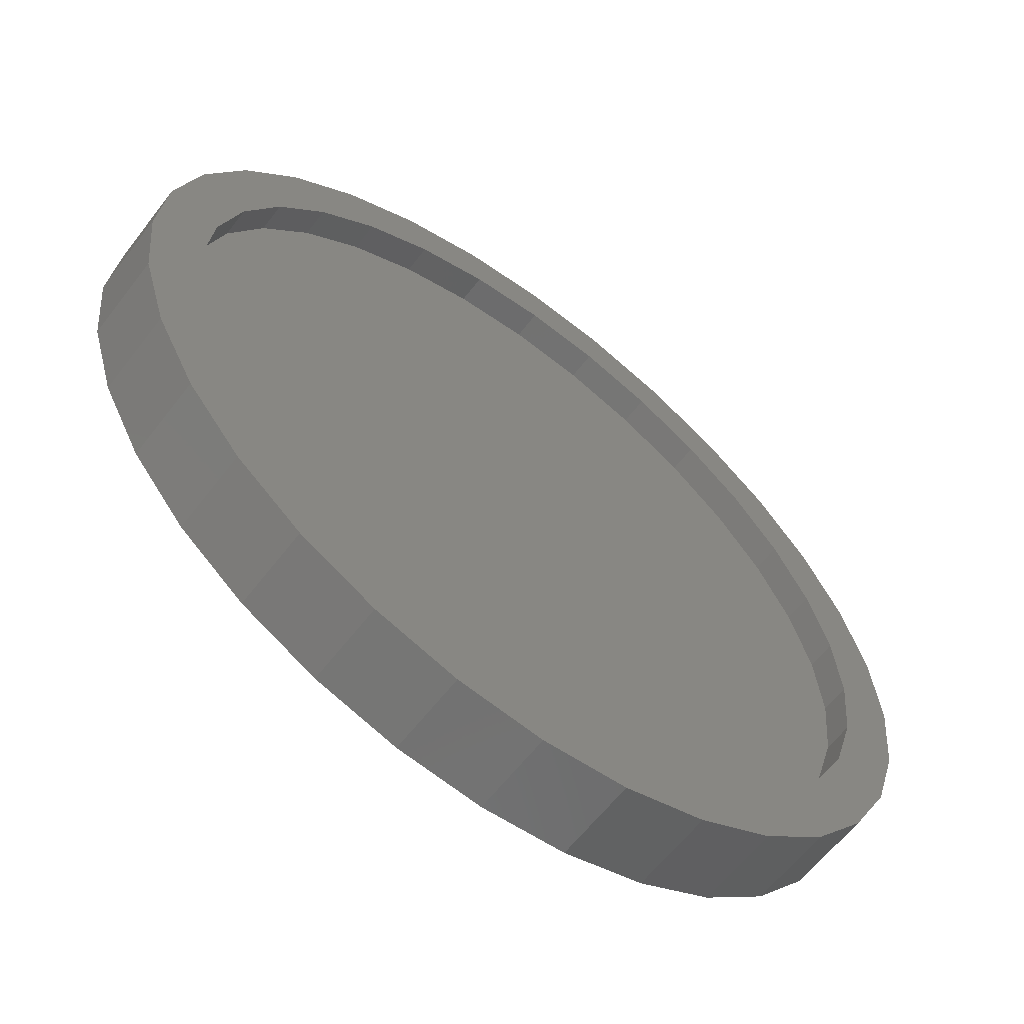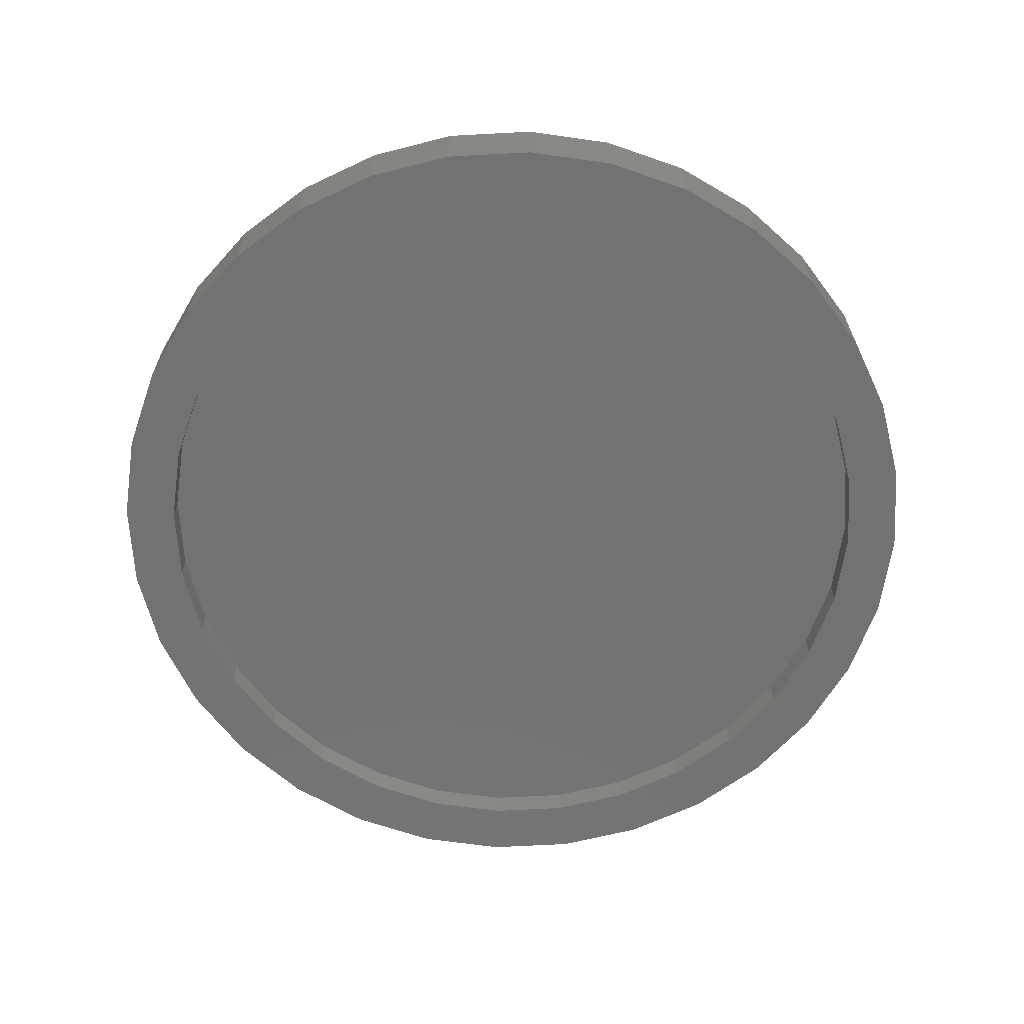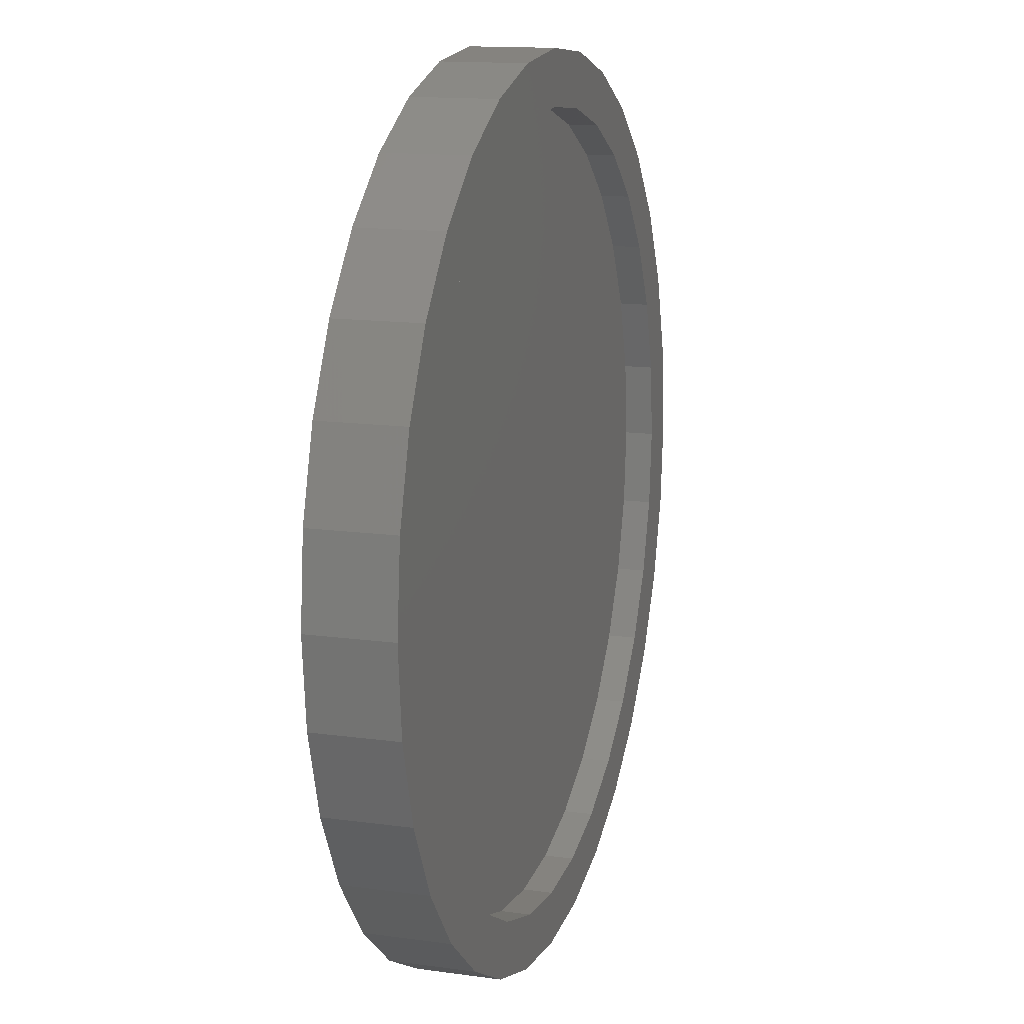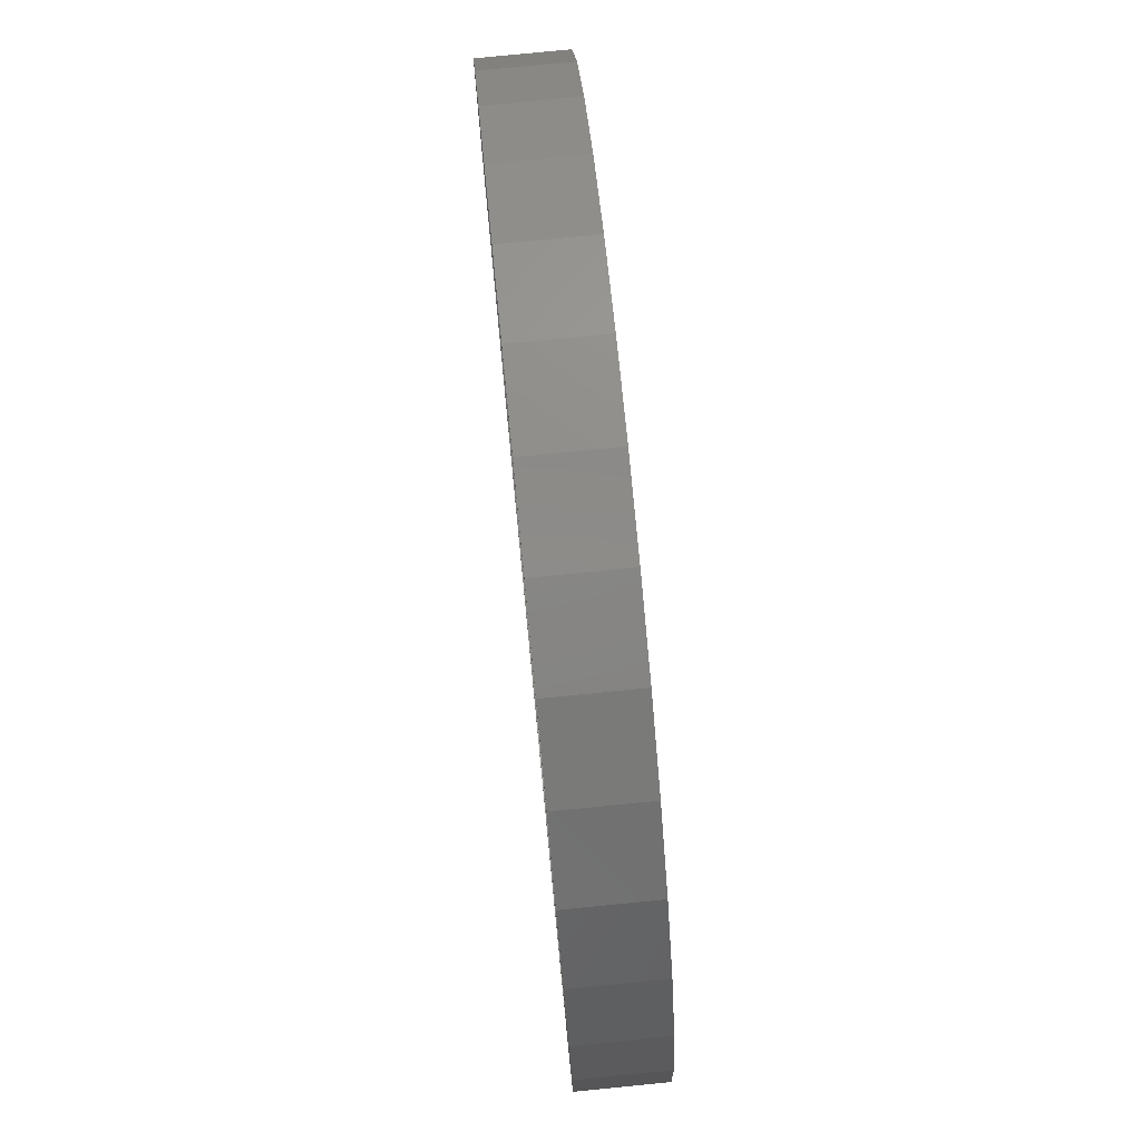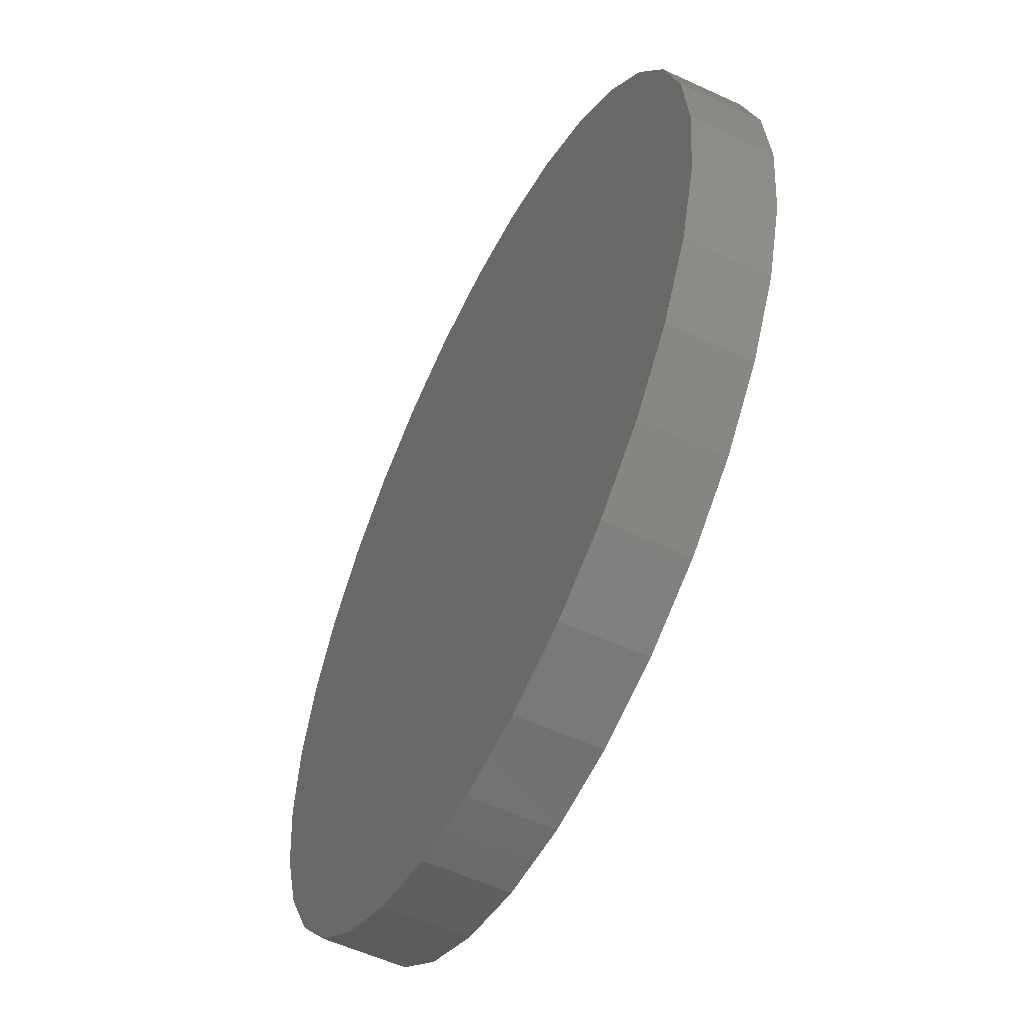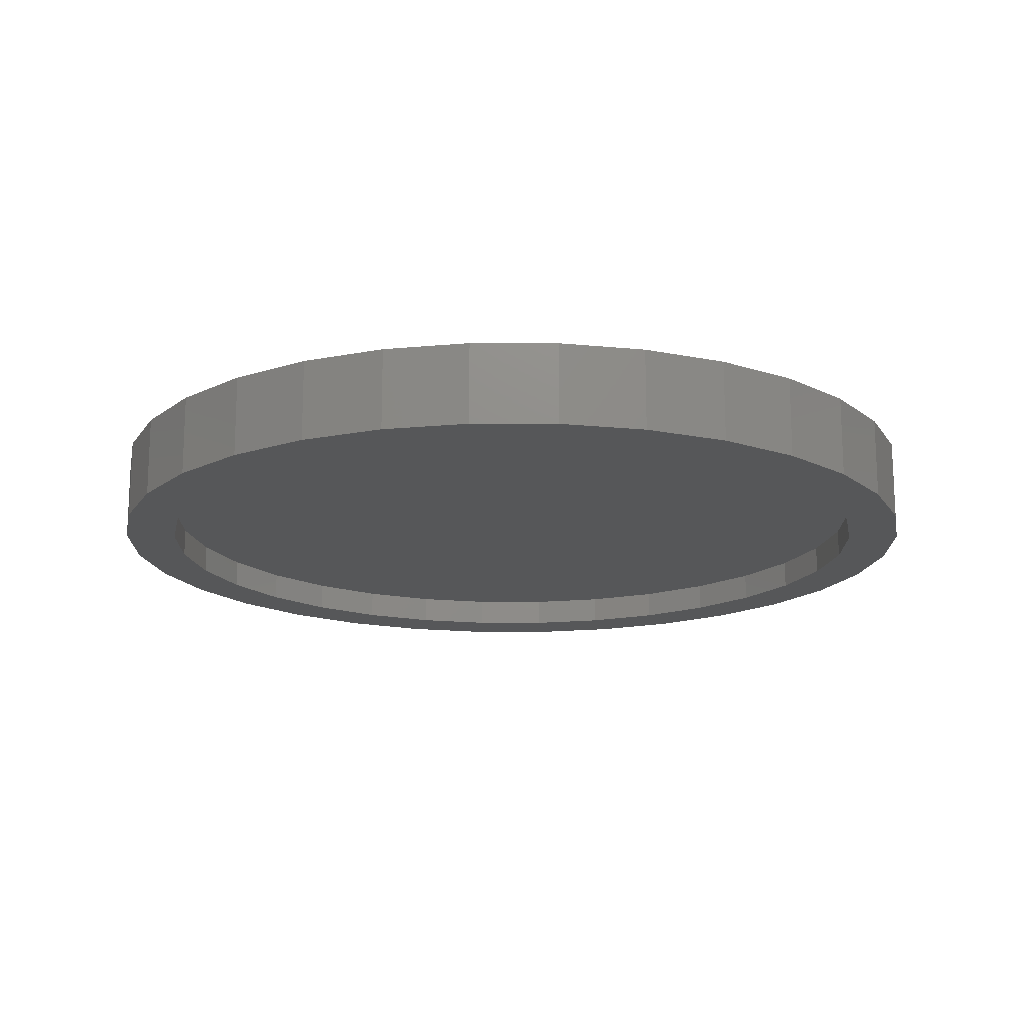
<metadata>
{"format":"stl","ext":"stl","renderer":"f3d","projection":"perspective","resolution":1024,"background":"white","views":[{"elev":-61.3,"azim":142.6,"up":"+Y"},{"elev":-64.5,"azim":8.7,"up":"+Z"},{"elev":13.9,"azim":107.2,"up":"+Y"},{"elev":79.0,"azim":-95.6,"up":"+Y"},{"elev":-56.1,"azim":64.1,"up":"+Y"},{"elev":-16.4,"azim":-95.9,"up":"+Z"}]}
</metadata>
<code>
# stl→obj: 128 verts, 252 faces
v -0.6707 0.2811 -0.07812
v -0.7645 0.3199 -0.07812
v -0.6028 0.408 -0.07812
v 0.1512 0.7203 -0.07812
v 0.007895 0.7345 -0.07812
v 0.3278 0.7724 -0.07812
v 0.171 0.82 -0.07812
v 0.007895 0.836 -0.07812
v -0.312 0.7724 -0.07812
v -0.1552 0.82 -0.07812
v -0.1354 0.7203 -0.07812
v -0.2732 0.6785 -0.07812
v -0.4566 0.6951 -0.07812
v -0.4001 0.6107 -0.07812
v -0.5833 0.5912 -0.07812
v -0.5114 0.5193 -0.07812
v -0.6872 0.4645 -0.07812
v -0.5114 -0.5193 -0.07812
v -0.6872 -0.4645 -0.07812
v -0.6028 -0.408 -0.07812
v -0.7645 -0.3199 -0.07812
v -0.6707 -0.2811 -0.07812
v -0.8121 -0.1631 -0.07812
v -0.7125 -0.1433 -0.07812
v -0.8281 1.024e-16 -0.07812
v -0.7266 -2.362e-16 -0.07812
v -0.8121 0.1631 -0.07812
v -0.7125 0.1433 -0.07812
v 0.007895 -0.7345 -0.07812
v -0.312 -0.7724 -0.07812
v -0.1354 -0.7203 -0.07812
v -0.4566 -0.6951 -0.07812
v -0.2732 -0.6785 -0.07812
v -0.5833 -0.5912 -0.07812
v -0.4001 -0.6107 -0.07812
v 0.171 -0.82 -0.07812
v 0.007895 -0.836 -0.07812
v 0.3278 -0.7724 -0.07812
v -0.1552 -0.82 -0.07812
v 0.6864 0.2811 -0.07812
v 0.6186 0.408 -0.07812
v 0.7803 0.3199 -0.07812
v 0.5272 0.5193 -0.07812
v 0.703 0.4645 -0.07812
v 0.4159 0.6107 -0.07812
v 0.599 0.5912 -0.07812
v 0.289 0.6785 -0.07812
v 0.4724 0.6951 -0.07812
v 0.5272 -0.5193 -0.07812
v 0.6186 -0.408 -0.07812
v 0.703 -0.4645 -0.07812
v 0.6864 -0.2811 -0.07812
v 0.7803 -0.3199 -0.07812
v 0.7282 -0.1433 -0.07812
v 0.8279 -0.1631 -0.07812
v 0.7424 0 -0.07812
v 0.8439 -2.048e-16 -0.07812
v 0.7282 0.1433 -0.07812
v 0.8279 0.1631 -0.07812
v 0.1512 -0.7203 -0.07812
v 0.289 -0.6785 -0.07812
v 0.4724 -0.6951 -0.07812
v 0.4159 -0.6107 -0.07812
v 0.599 -0.5912 -0.07812
v -0.1354 0.7203 -0.02344
v -0.2732 0.6785 -0.02344
v -0.4001 0.6107 -0.02344
v -0.5114 0.5193 -0.02344
v -0.6028 0.408 -0.02344
v -0.6707 0.2811 -0.02344
v -0.7125 0.1433 -0.02344
v -0.7266 4.161e-16 -0.02344
v 0.007895 0.7345 -0.02344
v 0.1512 0.7203 -0.02344
v 0.289 0.6785 -0.02344
v 0.4159 0.6107 -0.02344
v 0.5272 0.5193 -0.02344
v 0.6186 0.408 -0.02344
v 0.6864 0.2811 -0.02344
v 0.7282 0.1433 -0.02344
v 0.7424 0 -0.02344
v 0.1512 -0.7203 -0.02344
v 0.289 -0.6785 -0.02344
v 0.4159 -0.6107 -0.02344
v 0.5272 -0.5193 -0.02344
v 0.6186 -0.408 -0.02344
v 0.6864 -0.2811 -0.02344
v 0.7282 -0.1433 -0.02344
v 0.007895 -0.7345 -0.02344
v -0.1354 -0.7203 -0.02344
v -0.2732 -0.6785 -0.02344
v -0.4001 -0.6107 -0.02344
v -0.5114 -0.5193 -0.02344
v -0.6028 -0.408 -0.02344
v -0.6707 -0.2811 -0.02344
v -0.7125 -0.1433 -0.02344
v -0.8281 1.024e-16 0.07812
v -0.8121 0.1631 0.07812
v -0.7645 0.3199 0.07812
v -0.6872 0.4645 0.07812
v -0.5833 0.5912 0.07812
v -0.4566 0.6951 0.07812
v -0.312 0.7724 0.07812
v -0.1552 0.82 0.07812
v 0.007895 0.836 0.07812
v 0.171 0.82 0.07812
v 0.3278 0.7724 0.07812
v 0.4724 0.6951 0.07812
v 0.599 0.5912 0.07812
v 0.703 0.4645 0.07812
v 0.7803 0.3199 0.07812
v 0.8279 0.1631 0.07812
v 0.8439 0 0.07812
v 0.8279 -0.1631 0.07812
v 0.7803 -0.3199 0.07812
v 0.703 -0.4645 0.07812
v 0.599 -0.5912 0.07812
v 0.4724 -0.6951 0.07812
v 0.3278 -0.7724 0.07812
v 0.171 -0.82 0.07812
v 0.007895 -0.836 0.07812
v -0.1552 -0.82 0.07812
v -0.312 -0.7724 0.07812
v -0.4566 -0.6951 0.07812
v -0.5833 -0.5912 0.07812
v -0.6872 -0.4645 0.07812
v -0.7645 -0.3199 0.07812
v -0.8121 -0.1631 0.07812
f 1 2 3
f 4 5 6
f 6 5 7
f 7 5 8
f 5 9 8
f 8 9 10
f 5 11 9
f 9 11 12
f 9 12 13
f 13 12 14
f 13 14 15
f 15 14 16
f 15 16 17
f 17 16 3
f 17 3 2
f 18 19 20
f 20 19 21
f 20 21 22
f 22 21 23
f 22 23 24
f 24 23 25
f 24 25 26
f 26 25 27
f 26 27 28
f 28 27 2
f 28 2 1
f 29 30 31
f 31 30 32
f 31 32 33
f 33 32 34
f 33 34 35
f 35 34 19
f 35 19 18
f 36 37 38
f 38 37 29
f 37 39 29
f 29 39 30
f 40 41 42
f 42 41 43
f 42 43 44
f 44 43 45
f 44 45 46
f 46 45 47
f 46 47 48
f 48 47 4
f 48 4 6
f 49 50 51
f 51 50 52
f 51 52 53
f 53 52 54
f 53 54 55
f 55 54 56
f 55 56 57
f 57 56 58
f 57 58 59
f 59 58 40
f 59 40 42
f 29 60 38
f 38 60 61
f 38 61 62
f 62 61 63
f 62 63 64
f 64 63 49
f 64 49 51
f 5 65 11
f 11 65 66
f 11 66 12
f 12 66 67
f 12 67 14
f 14 67 68
f 14 68 16
f 16 68 69
f 16 69 3
f 3 69 70
f 3 70 1
f 1 70 71
f 1 71 28
f 28 71 72
f 28 72 26
f 65 5 73
f 73 5 4
f 73 4 74
f 74 4 47
f 74 47 75
f 75 47 45
f 75 45 76
f 76 45 43
f 76 43 77
f 77 43 41
f 77 41 78
f 78 41 40
f 78 40 79
f 79 40 58
f 79 58 80
f 80 58 56
f 80 56 81
f 29 82 60
f 60 82 83
f 60 83 61
f 61 83 84
f 61 84 63
f 63 84 85
f 63 85 49
f 49 85 86
f 49 86 50
f 50 86 87
f 50 87 52
f 52 87 88
f 52 88 54
f 54 88 81
f 54 81 56
f 82 29 89
f 89 29 31
f 89 31 90
f 90 31 33
f 90 33 91
f 91 33 35
f 91 35 92
f 92 35 18
f 92 18 93
f 93 18 20
f 93 20 94
f 94 20 22
f 94 22 95
f 95 22 24
f 95 24 96
f 96 24 26
f 96 26 72
f 25 97 27
f 27 97 98
f 27 98 2
f 2 98 99
f 2 99 17
f 17 99 100
f 17 100 15
f 15 100 101
f 15 101 13
f 13 101 102
f 13 102 9
f 9 102 103
f 9 103 10
f 10 103 104
f 10 104 8
f 8 104 105
f 8 105 7
f 7 105 106
f 7 106 6
f 6 106 107
f 6 107 48
f 48 107 108
f 48 108 46
f 46 108 109
f 46 109 44
f 44 109 110
f 44 110 42
f 42 110 111
f 42 111 59
f 59 111 112
f 59 112 57
f 57 112 113
f 57 113 55
f 55 113 114
f 55 114 53
f 53 114 115
f 53 115 51
f 51 115 116
f 51 116 64
f 64 116 117
f 64 117 62
f 62 117 118
f 62 118 38
f 38 118 119
f 38 119 36
f 36 119 120
f 36 120 37
f 37 120 121
f 37 121 39
f 39 121 122
f 39 122 30
f 30 122 123
f 30 123 32
f 32 123 124
f 32 124 34
f 34 124 125
f 34 125 19
f 19 125 126
f 19 126 21
f 21 126 127
f 21 127 23
f 23 127 128
f 23 128 25
f 25 128 97
f 104 106 105
f 106 104 107
f 107 104 103
f 107 103 108
f 108 103 102
f 108 102 109
f 109 102 101
f 109 101 110
f 110 101 100
f 110 100 111
f 111 100 99
f 111 99 112
f 112 99 98
f 112 98 113
f 113 98 97
f 113 97 114
f 114 97 128
f 114 128 115
f 115 128 127
f 115 127 116
f 116 127 126
f 116 126 117
f 117 126 125
f 117 125 118
f 118 125 124
f 118 124 119
f 119 124 123
f 119 123 120
f 120 123 122
f 120 122 121
f 73 74 65
f 89 90 82
f 82 90 91
f 82 91 83
f 83 91 92
f 83 92 84
f 84 92 93
f 84 93 85
f 85 93 94
f 85 94 86
f 86 94 95
f 86 95 87
f 87 95 96
f 87 96 88
f 88 96 72
f 88 72 81
f 81 72 71
f 81 71 80
f 80 71 70
f 80 70 79
f 79 70 69
f 79 69 78
f 78 69 68
f 78 68 77
f 77 68 67
f 77 67 76
f 76 67 66
f 76 66 75
f 75 66 65
f 75 65 74

</code>
